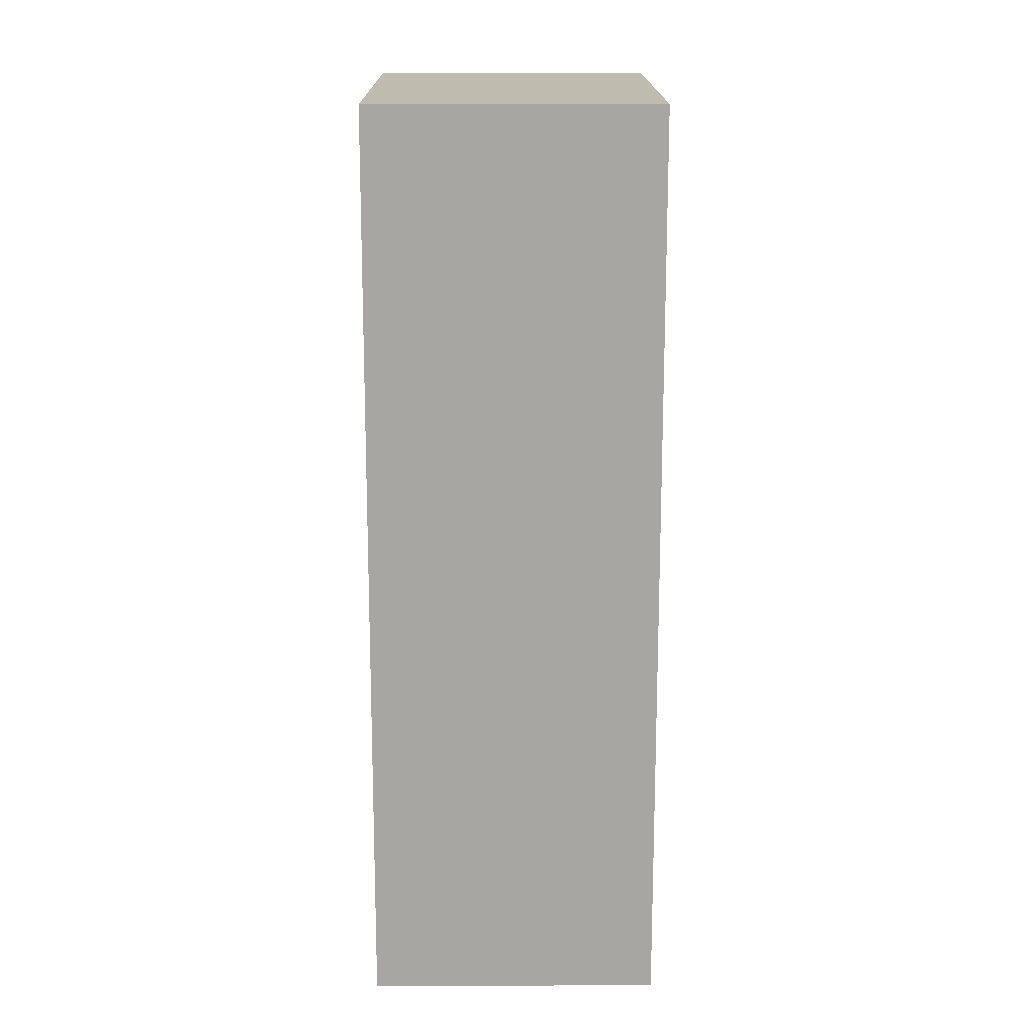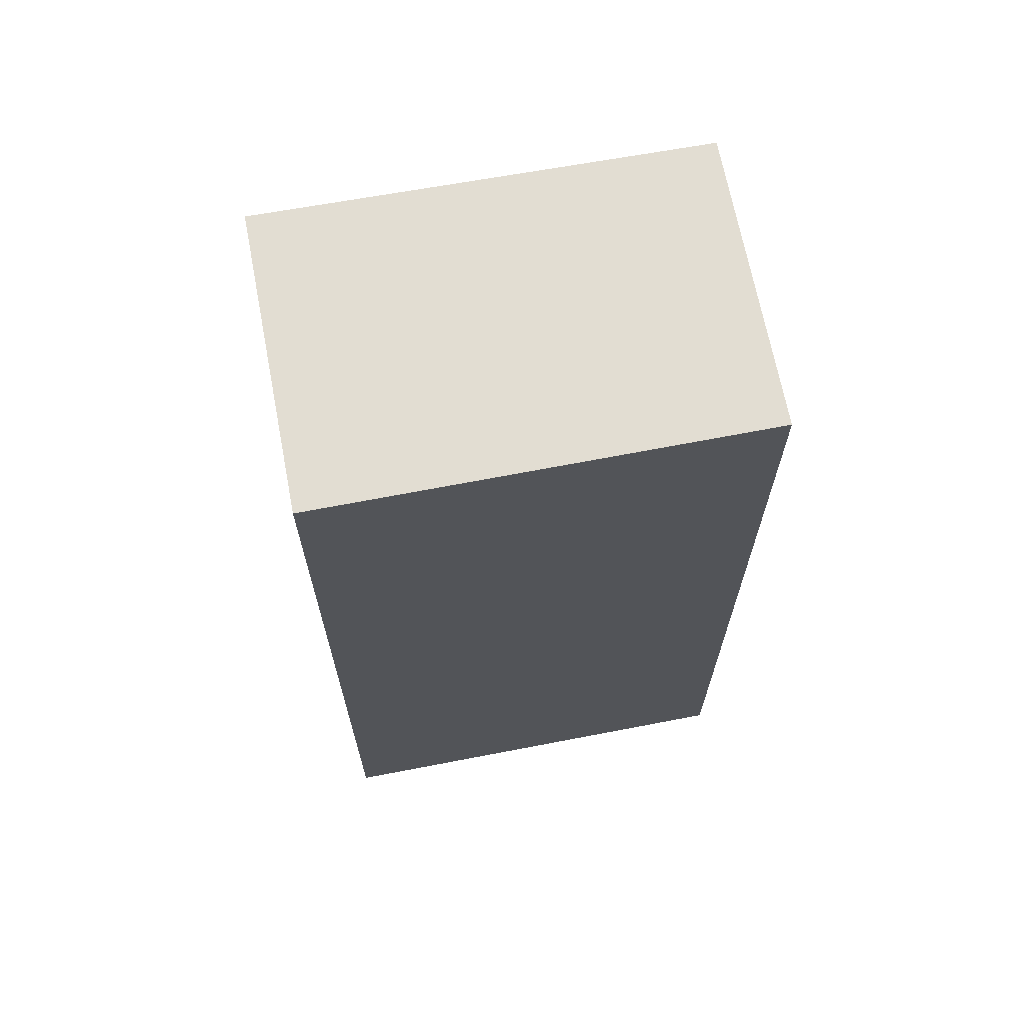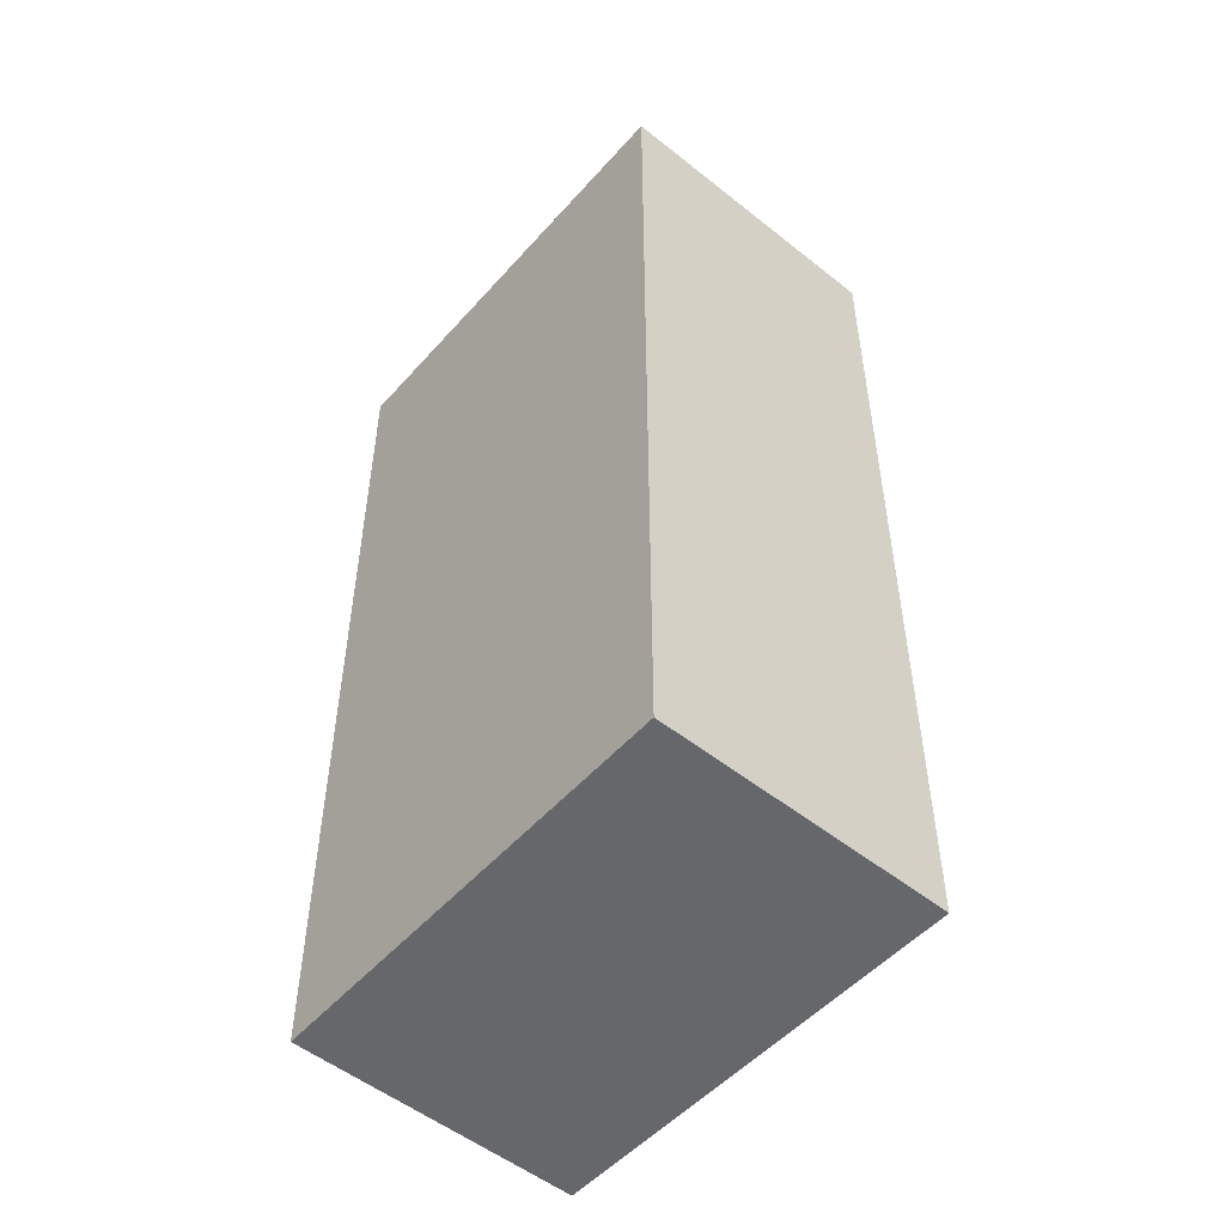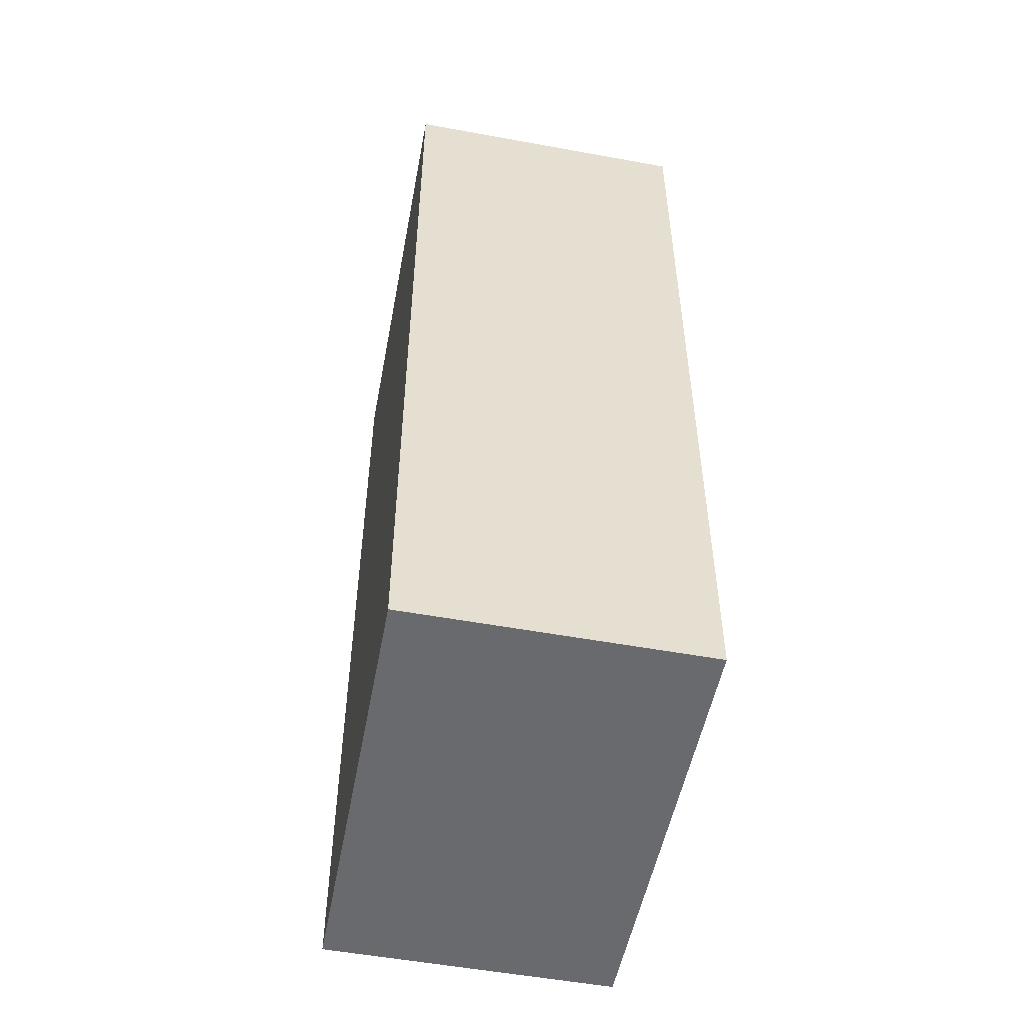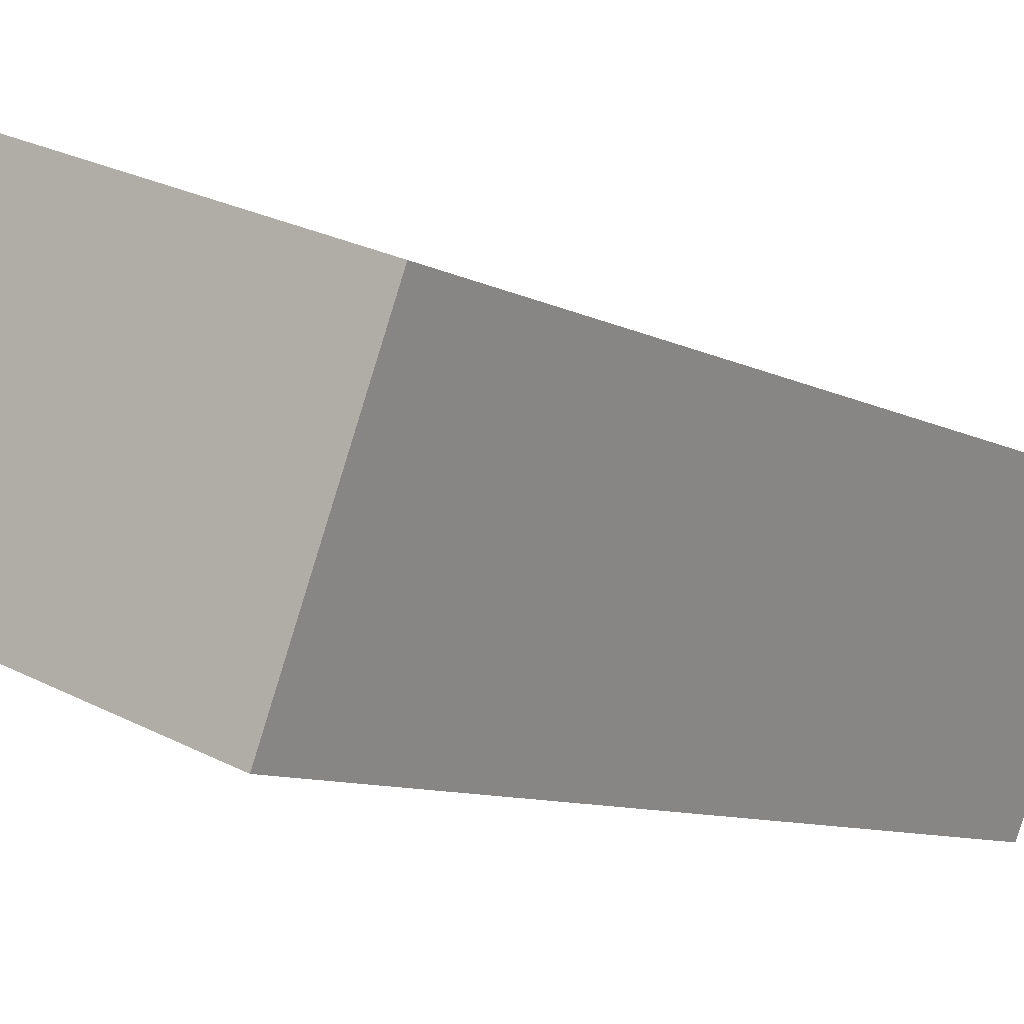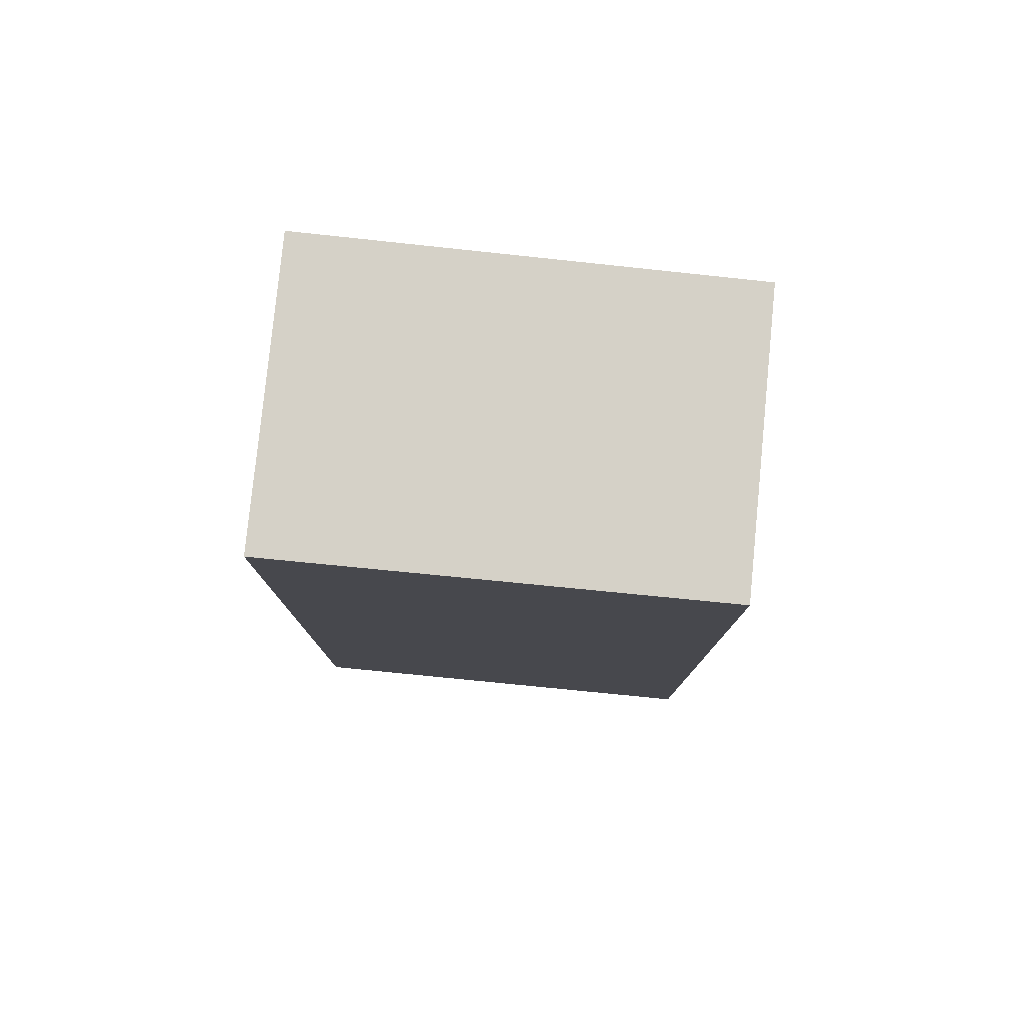
<metadata>
{"format":"obj","ext":"obj","renderer":"f3d","projection":"perspective","resolution":1024,"background":"white","views":[{"elev":16.1,"azim":110.7,"up":"+Y"},{"elev":68.3,"azim":10.4,"up":"+Y"},{"elev":-52.2,"azim":-109.5,"up":"+Y"},{"elev":-53.0,"azim":-79.9,"up":"+Y"},{"elev":-8.8,"azim":35.4,"up":"+Z"},{"elev":79.6,"azim":26.9,"up":"+Y"}]}
</metadata>
<code>
v  2.801 6.272 -1.055
v  0.73 6.272 1.881
v  3.52 6.272 0.791
v  0 6.272 3.84e-16
v  3.52 -4.843e-17 0.791
v  2.801 6.46e-17 -1.055
v  0 0 0
v  0.73 -1.152e-16 1.881
g defaultobject
f 1 2 3
f 2 1 4
f 5 1 3
f 1 5 6
f 6 4 1
f 4 6 7
f 7 2 4
f 2 7 8
f 8 3 2
f 3 8 5
f 5 7 6
f 7 5 8

</code>
